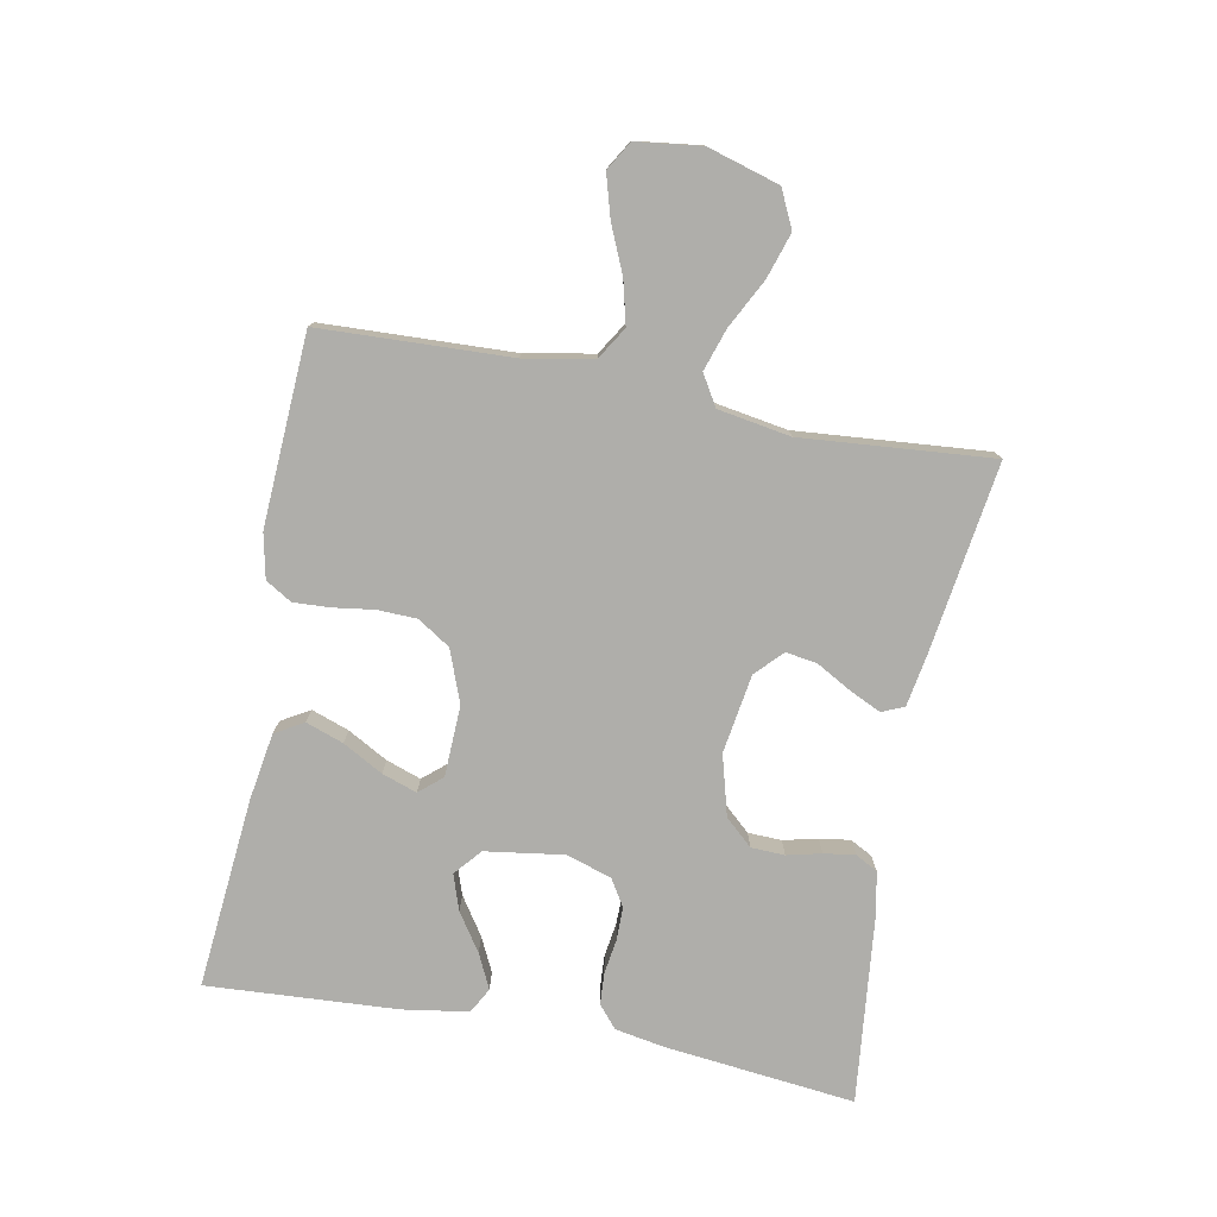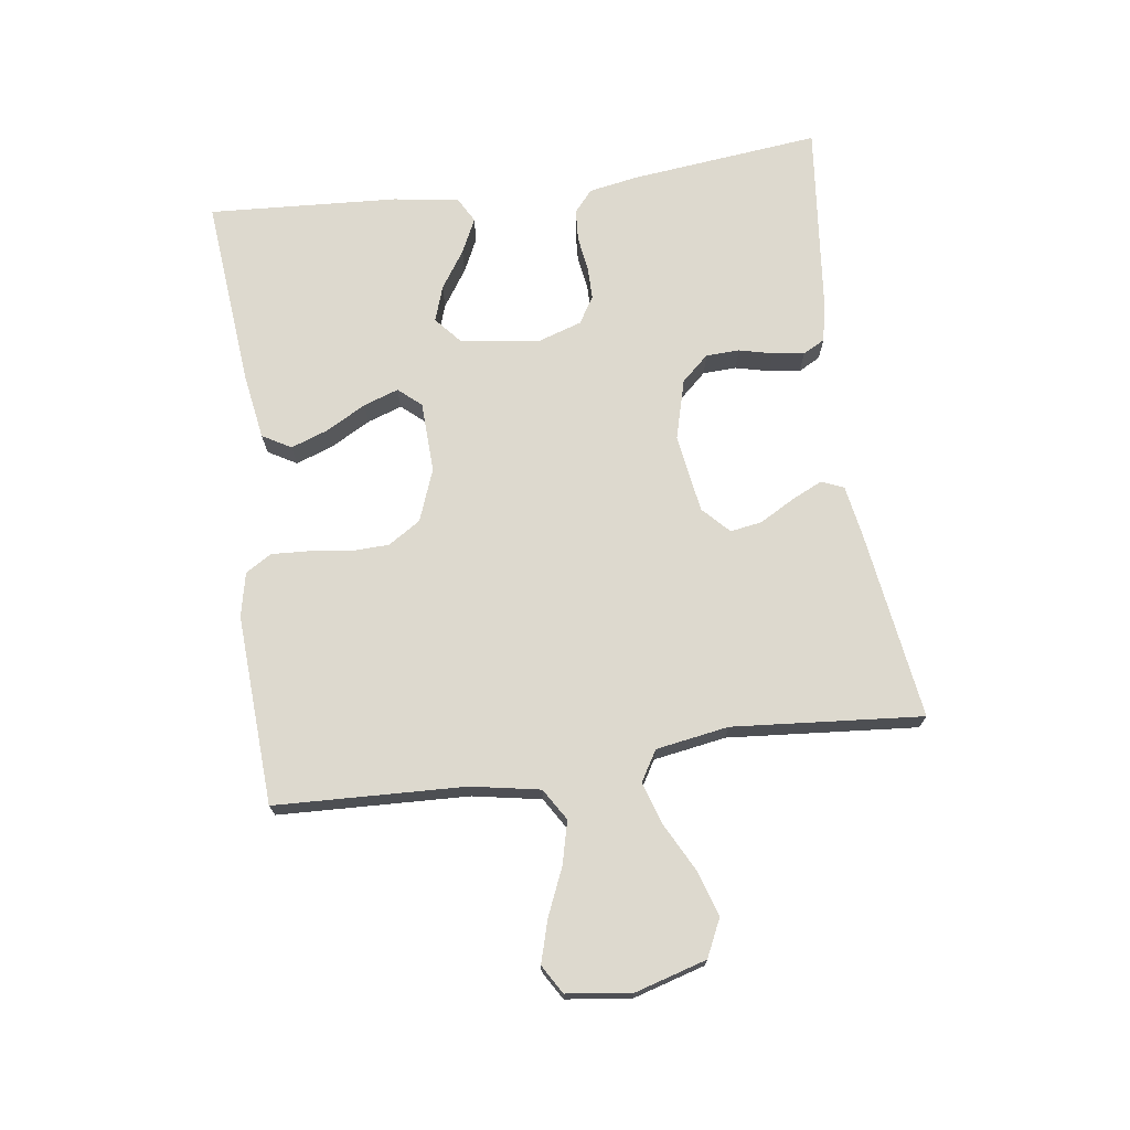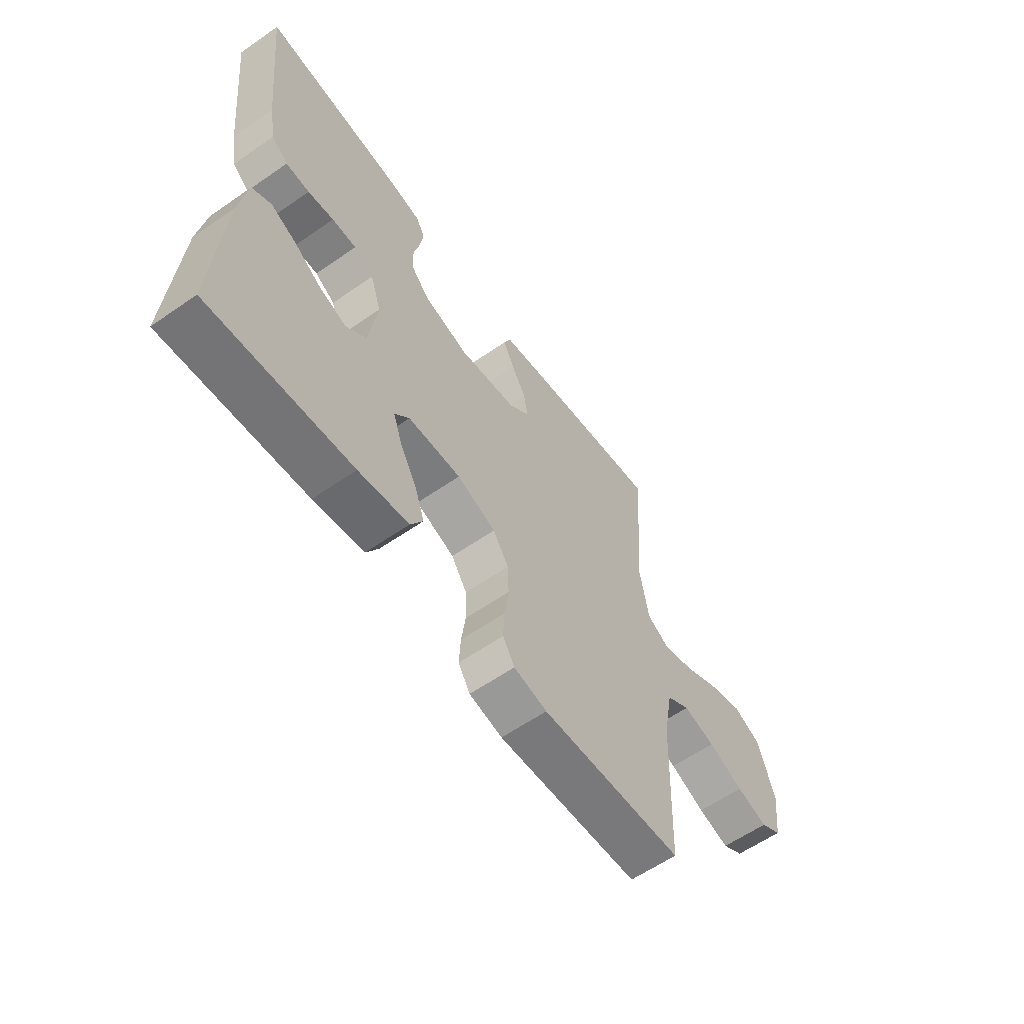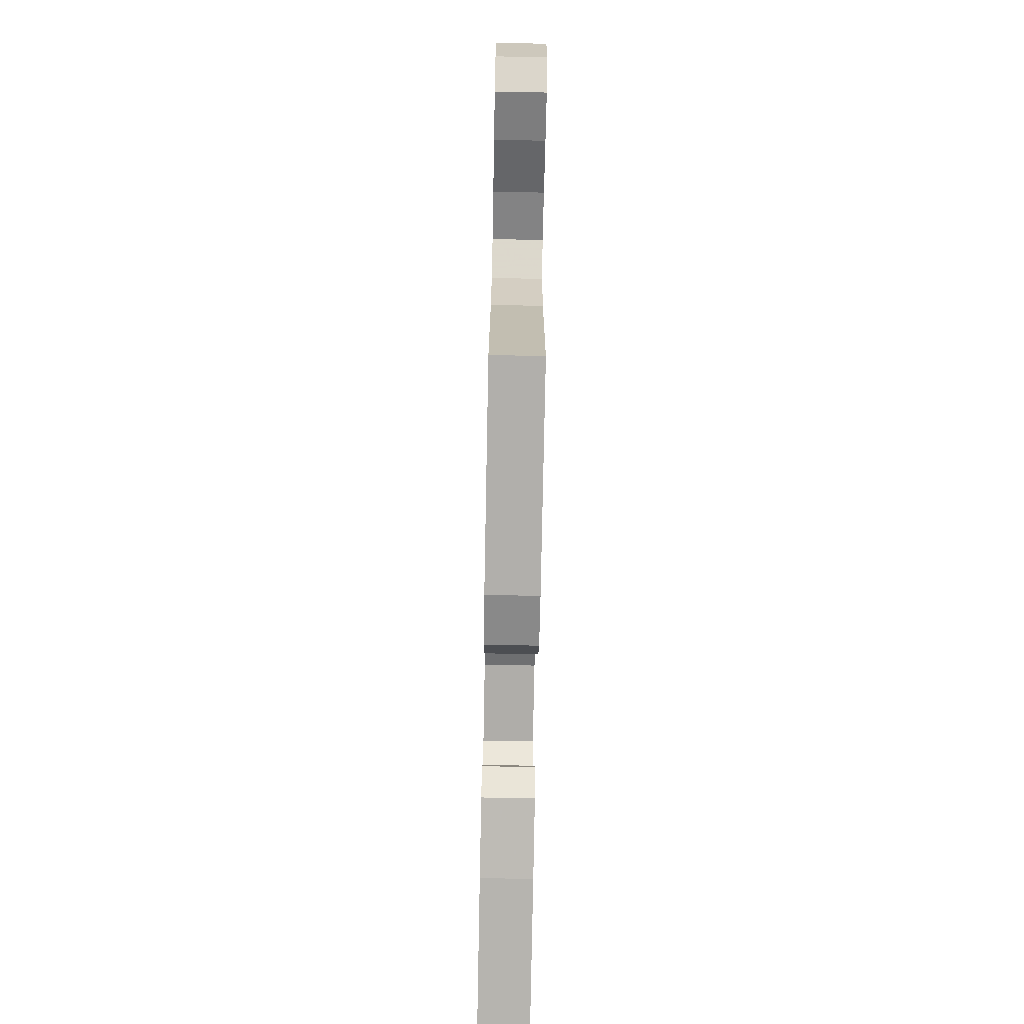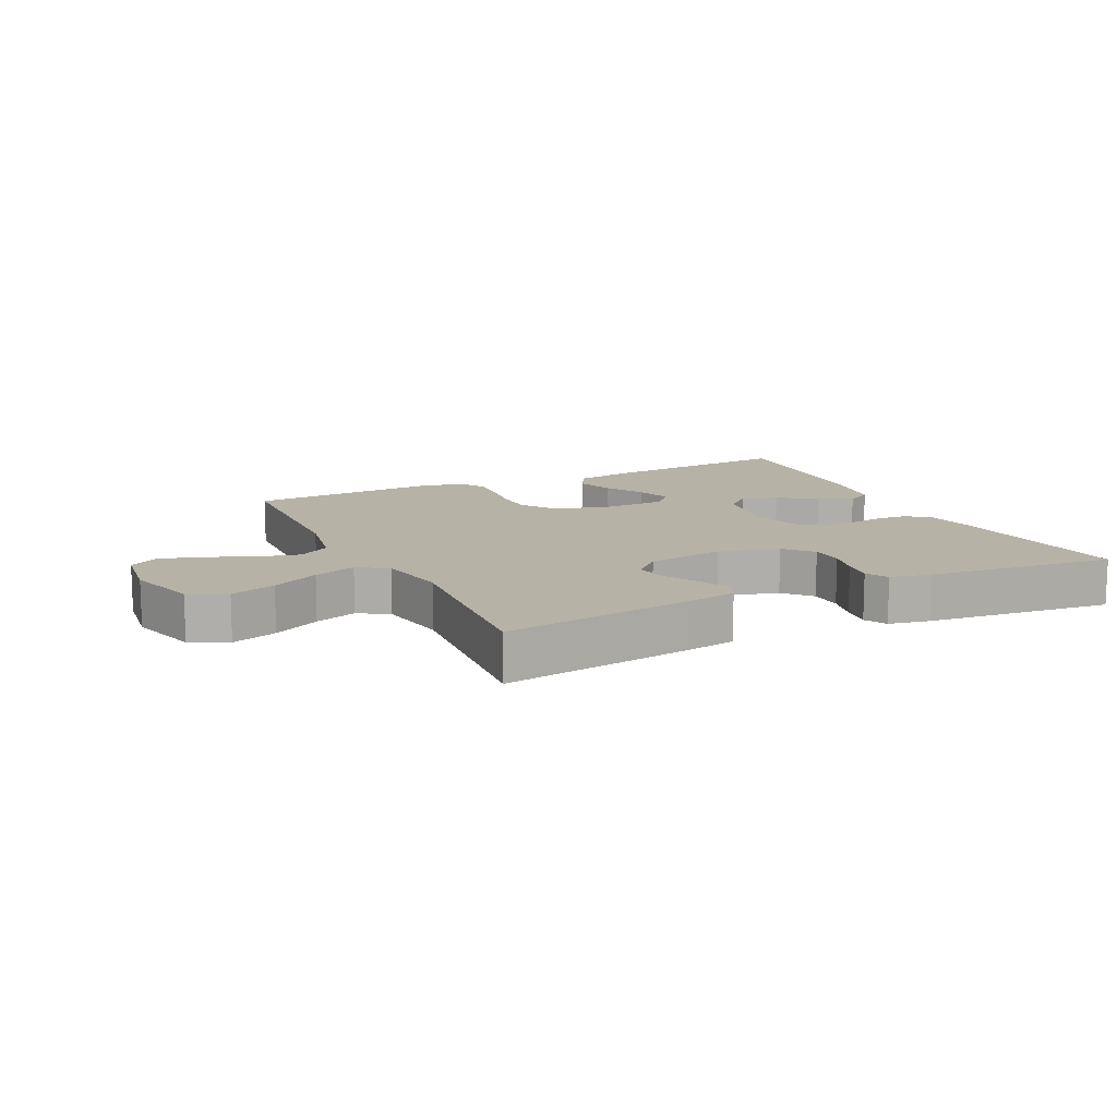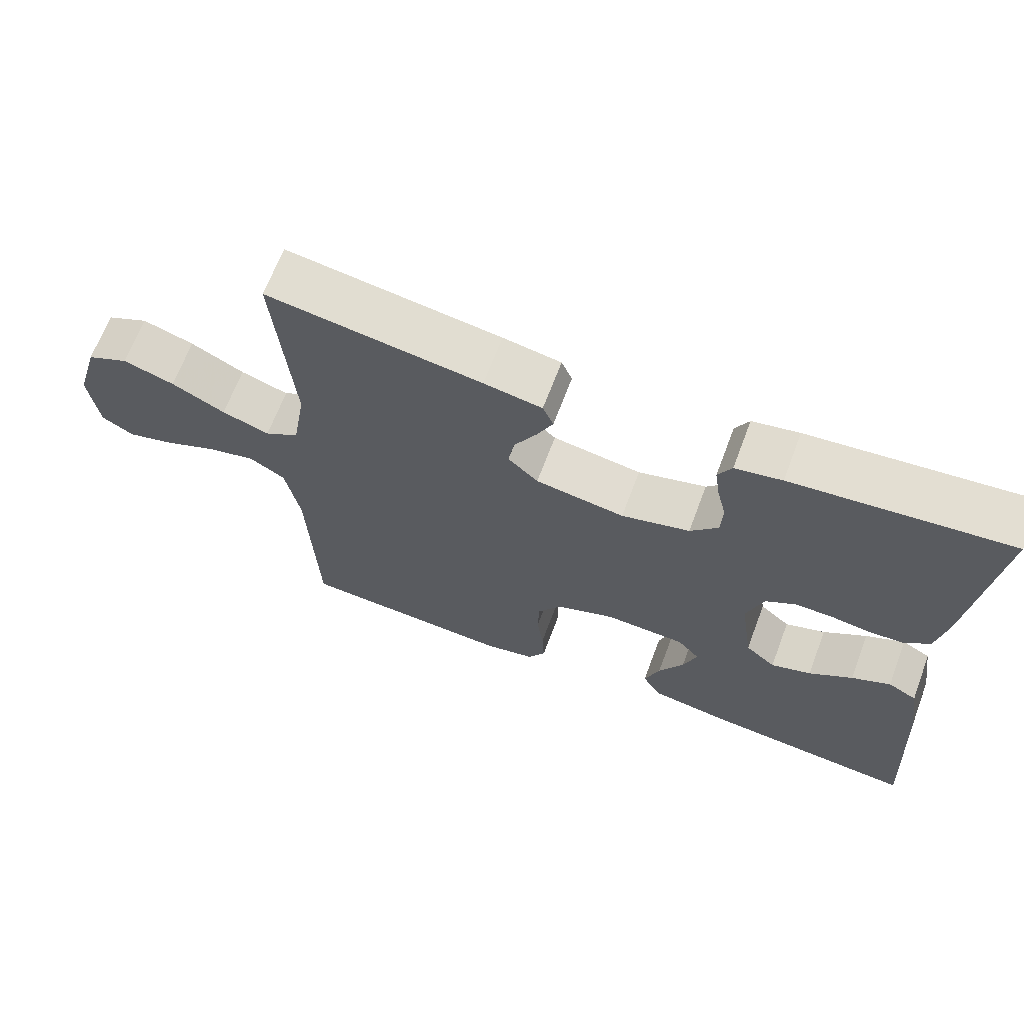
<metadata>
{"format":"obj","ext":"obj","renderer":"f3d","projection":"perspective","resolution":1024,"background":"white","views":[{"elev":-77.6,"azim":-100.8,"up":"+Y"},{"elev":71.7,"azim":-97.9,"up":"+Y"},{"elev":-60.2,"azim":125.4,"up":"+Z"},{"elev":-75.3,"azim":-91.1,"up":"+Z"},{"elev":12.5,"azim":-25.8,"up":"+Y"},{"elev":66.5,"azim":20.6,"up":"+Z"}]}
</metadata>
<code>
v 0.5 0.07 0.5
v 0.467 0.07 0.2
v 0.453 0.07 0.122
v 0.418 0.07 0.092
v 0.368 0.07 0.089
v 0.313 0.07 0.097
v 0.261 0.07 0.097
v 0.219 0.07 0.071
v 0.196 0.07 0
v 0.214 0.07 -0.124
v 0.256 0.07 -0.16
v 0.312 0.07 -0.141
v 0.372 0.07 -0.101
v 0.426 0.07 -0.075
v 0.466 0.07 -0.097
v 0.482 0.07 -0.2
v 0.5 0.07 -0.5
v 0.2 0.07 -0.473
v 0.094 0.07 -0.456
v 0.068 0.07 -0.411
v 0.089 0.07 -0.352
v 0.124 0.07 -0.289
v 0.143 0.07 -0.234
v 0.112 0.07 -0.198
v 0 0.07 -0.194
v -0.082 0.07 -0.225
v -0.115 0.07 -0.276
v -0.117 0.07 -0.338
v -0.108 0.07 -0.402
v -0.105 0.07 -0.46
v -0.13 0.07 -0.501
v -0.2 0.07 -0.516
v -0.5 0.07 -0.5
v -0.512 0.07 -0.2
v -0.532 0.07 -0.092
v -0.582 0.07 -0.061
v -0.65 0.07 -0.078
v -0.724 0.07 -0.11
v -0.79 0.07 -0.129
v -0.835 0.07 -0.102
v -0.848 0.07 0
v -0.815 0.07 0.113
v -0.756 0.07 0.141
v -0.684 0.07 0.118
v -0.609 0.07 0.079
v -0.542 0.07 0.057
v -0.494 0.07 0.086
v -0.475 0.07 0.2
v -0.5 0.07 0.5
v -0.2 0.07 0.457
v -0.119 0.07 0.443
v -0.104 0.07 0.408
v -0.127 0.07 0.359
v -0.158 0.07 0.304
v -0.166 0.07 0.254
v -0.124 0.07 0.214
v 0 0.07 0.195
v 0.095 0.07 0.221
v 0.134 0.07 0.264
v 0.136 0.07 0.317
v 0.123 0.07 0.371
v 0.116 0.07 0.42
v 0.135 0.07 0.455
v 0.2 0.07 0.468
v 0.5 0 0.5
v 0.467 0 0.2
v 0.453 0 0.122
v 0.418 0 0.092
v 0.368 0 0.089
v 0.313 0 0.097
v 0.261 0 0.097
v 0.219 0 0.071
v 0.196 0 0
v 0.214 0 -0.124
v 0.256 0 -0.16
v 0.312 0 -0.141
v 0.372 0 -0.101
v 0.426 0 -0.075
v 0.466 0 -0.097
v 0.482 0 -0.2
v 0.5 0 -0.5
v 0.2 0 -0.473
v 0.094 0 -0.456
v 0.068 0 -0.411
v 0.089 0 -0.352
v 0.124 0 -0.289
v 0.143 0 -0.234
v 0.112 0 -0.198
v 0 0 -0.194
v -0.082 0 -0.225
v -0.115 0 -0.276
v -0.117 0 -0.338
v -0.108 0 -0.402
v -0.105 0 -0.46
v -0.13 0 -0.501
v -0.2 0 -0.516
v -0.5 0 -0.5
v -0.512 0 -0.2
v -0.532 0 -0.092
v -0.582 0 -0.061
v -0.65 0 -0.078
v -0.724 0 -0.11
v -0.79 0 -0.129
v -0.835 0 -0.102
v -0.848 0 0
v -0.815 0 0.113
v -0.756 0 0.141
v -0.684 0 0.118
v -0.609 0 0.079
v -0.542 0 0.057
v -0.494 0 0.086
v -0.475 0 0.2
v -0.5 0 0.5
v -0.2 0 0.457
v -0.119 0 0.443
v -0.104 0 0.408
v -0.127 0 0.359
v -0.158 0 0.304
v -0.166 0 0.254
v -0.124 0 0.214
v 0 0 0.195
v 0.095 0 0.221
v 0.134 0 0.264
v 0.136 0 0.317
v 0.123 0 0.371
v 0.116 0 0.42
v 0.135 0 0.455
v 0.2 0 0.468
f 4 5 6
f 3 4 6
f 2 3 6
f 1 2 6
f 64 1 6
f 63 64 6
f 62 63 6
f 61 62 6
f 60 61 6
f 59 60 6 7
f 58 59 7 8
f 57 58 8 9
f 56 57 9 10
f 55 56 10
f 52 53 54
f 51 52 54
f 50 51 54
f 49 50 54
f 48 49 54
f 47 48 54 55
f 46 47 55 10
f 43 44 45
f 42 43 45
f 41 42 45
f 40 41 45
f 39 40 45
f 38 39 45
f 37 38 45
f 36 37 45 46
f 46 10 11
f 36 46 11
f 35 36 11
f 32 33 34
f 31 32 34
f 30 31 34
f 29 30 34
f 28 29 34
f 27 28 34 35
f 26 27 35
f 25 26 35
f 24 25 35 11
f 20 21 22
f 19 20 22
f 18 19 22
f 17 18 22
f 16 17 22
f 15 16 22
f 14 15 22
f 13 14 22
f 12 13 22
f 11 12 22 23
f 11 23 24
f 70 69 68
f 70 68 67
f 70 67 66
f 70 66 65
f 70 65 128
f 70 128 127
f 70 127 126
f 70 126 125
f 70 125 124
f 71 70 124 123
f 72 71 123 122
f 73 72 122 121
f 74 73 121 120
f 74 120 119
f 118 117 116
f 118 116 115
f 118 115 114
f 118 114 113
f 118 113 112
f 119 118 112 111
f 74 119 111 110
f 109 108 107
f 109 107 106
f 109 106 105
f 109 105 104
f 109 104 103
f 109 103 102
f 109 102 101
f 110 109 101 100
f 75 74 110
f 75 110 100
f 75 100 99
f 98 97 96
f 98 96 95
f 98 95 94
f 98 94 93
f 98 93 92
f 99 98 92 91
f 99 91 90
f 99 90 89
f 75 99 89 88
f 86 85 84
f 86 84 83
f 86 83 82
f 86 82 81
f 86 81 80
f 86 80 79
f 86 79 78
f 86 78 77
f 86 77 76
f 87 86 76 75
f 88 87 75
f 1 65 66 2
f 2 66 67 3
f 3 67 68 4
f 4 68 69 5
f 5 69 70 6
f 6 70 71 7
f 7 71 72 8
f 8 72 73 9
f 9 73 74 10
f 10 74 75 11
f 11 75 76 12
f 12 76 77 13
f 13 77 78 14
f 14 78 79 15
f 15 79 80 16
f 16 80 81 17
f 17 81 82 18
f 18 82 83 19
f 19 83 84 20
f 20 84 85 21
f 21 85 86 22
f 22 86 87 23
f 23 87 88 24
f 24 88 89 25
f 25 89 90 26
f 26 90 91 27
f 27 91 92 28
f 28 92 93 29
f 29 93 94 30
f 30 94 95 31
f 31 95 96 32
f 32 96 97 33
f 33 97 98 34
f 34 98 99 35
f 35 99 100 36
f 36 100 101 37
f 37 101 102 38
f 38 102 103 39
f 39 103 104 40
f 40 104 105 41
f 41 105 106 42
f 42 106 107 43
f 43 107 108 44
f 44 108 109 45
f 45 109 110 46
f 46 110 111 47
f 47 111 112 48
f 48 112 113 49
f 49 113 114 50
f 50 114 115 51
f 51 115 116 52
f 52 116 117 53
f 53 117 118 54
f 54 118 119 55
f 55 119 120 56
f 56 120 121 57
f 57 121 122 58
f 58 122 123 59
f 59 123 124 60
f 60 124 125 61
f 61 125 126 62
f 62 126 127 63
f 63 127 128 64
f 64 128 65 1

</code>
